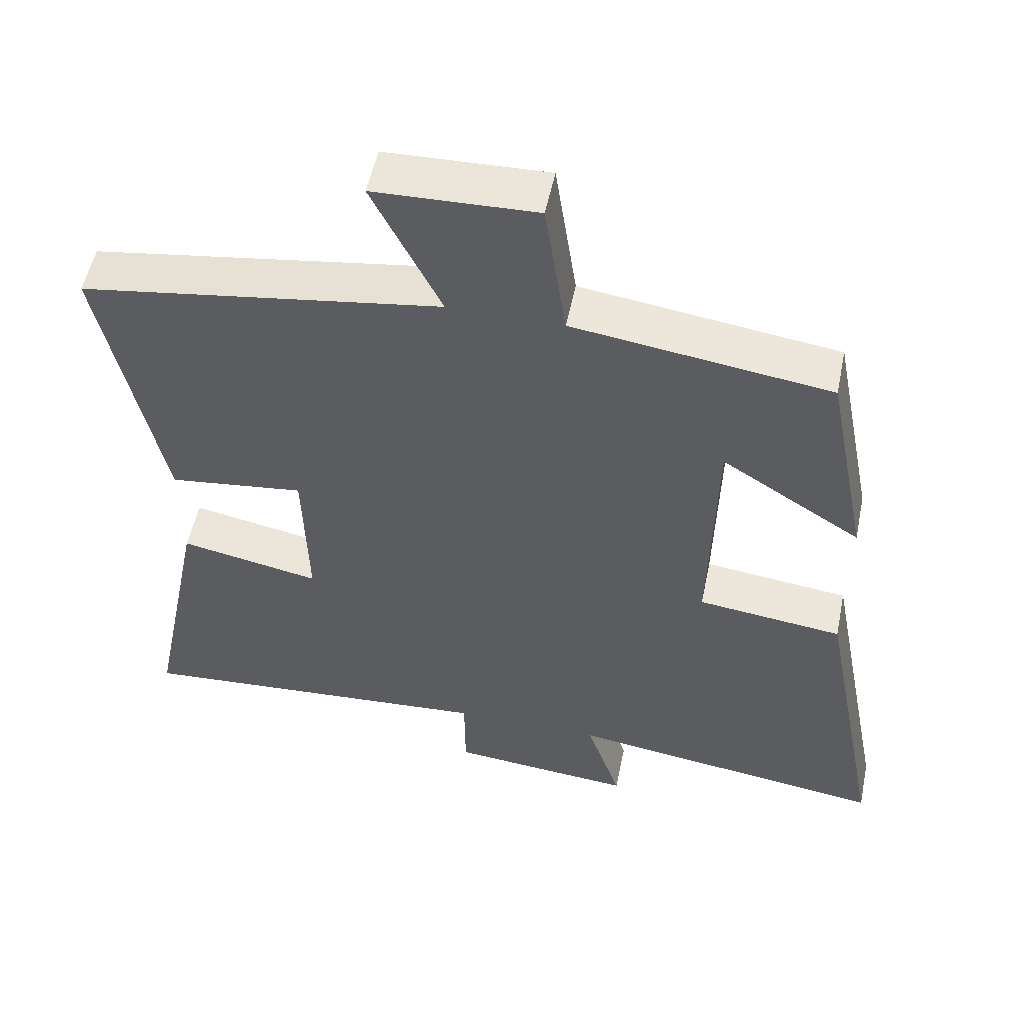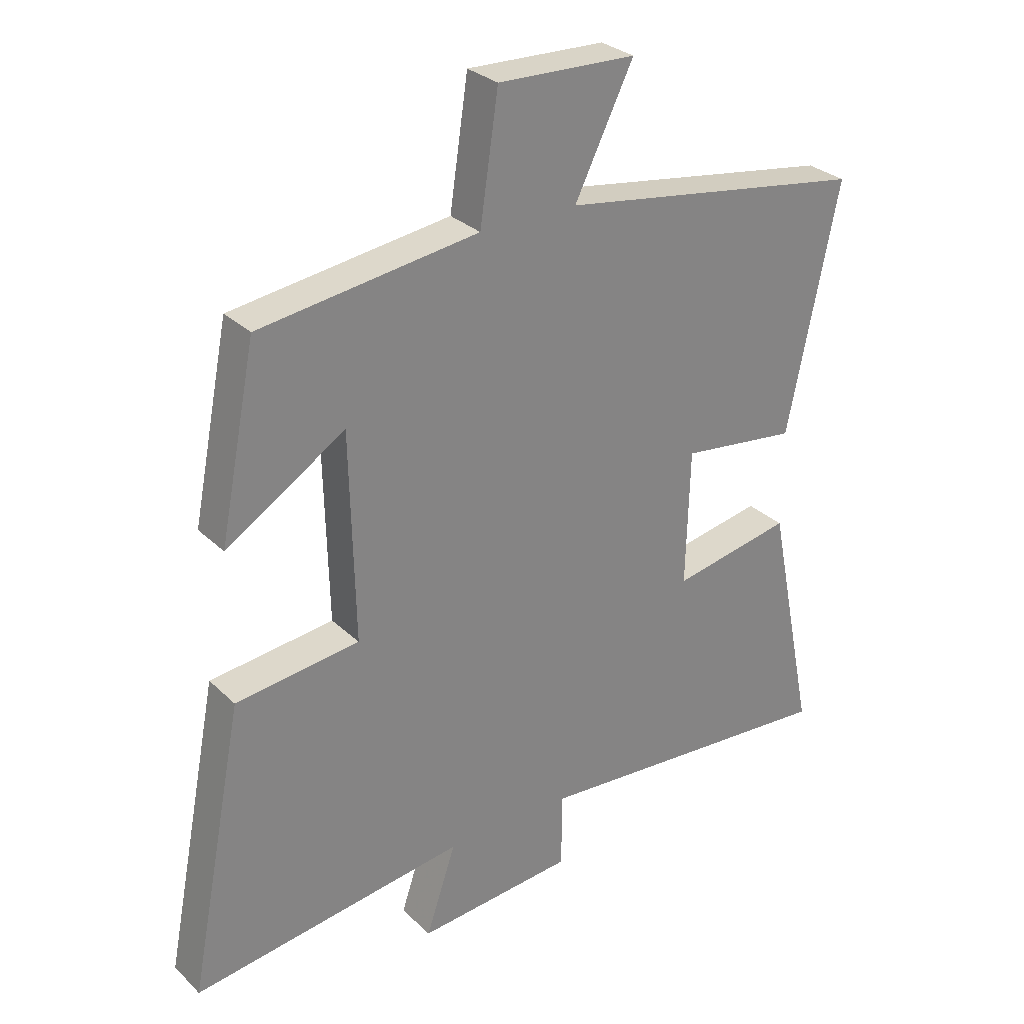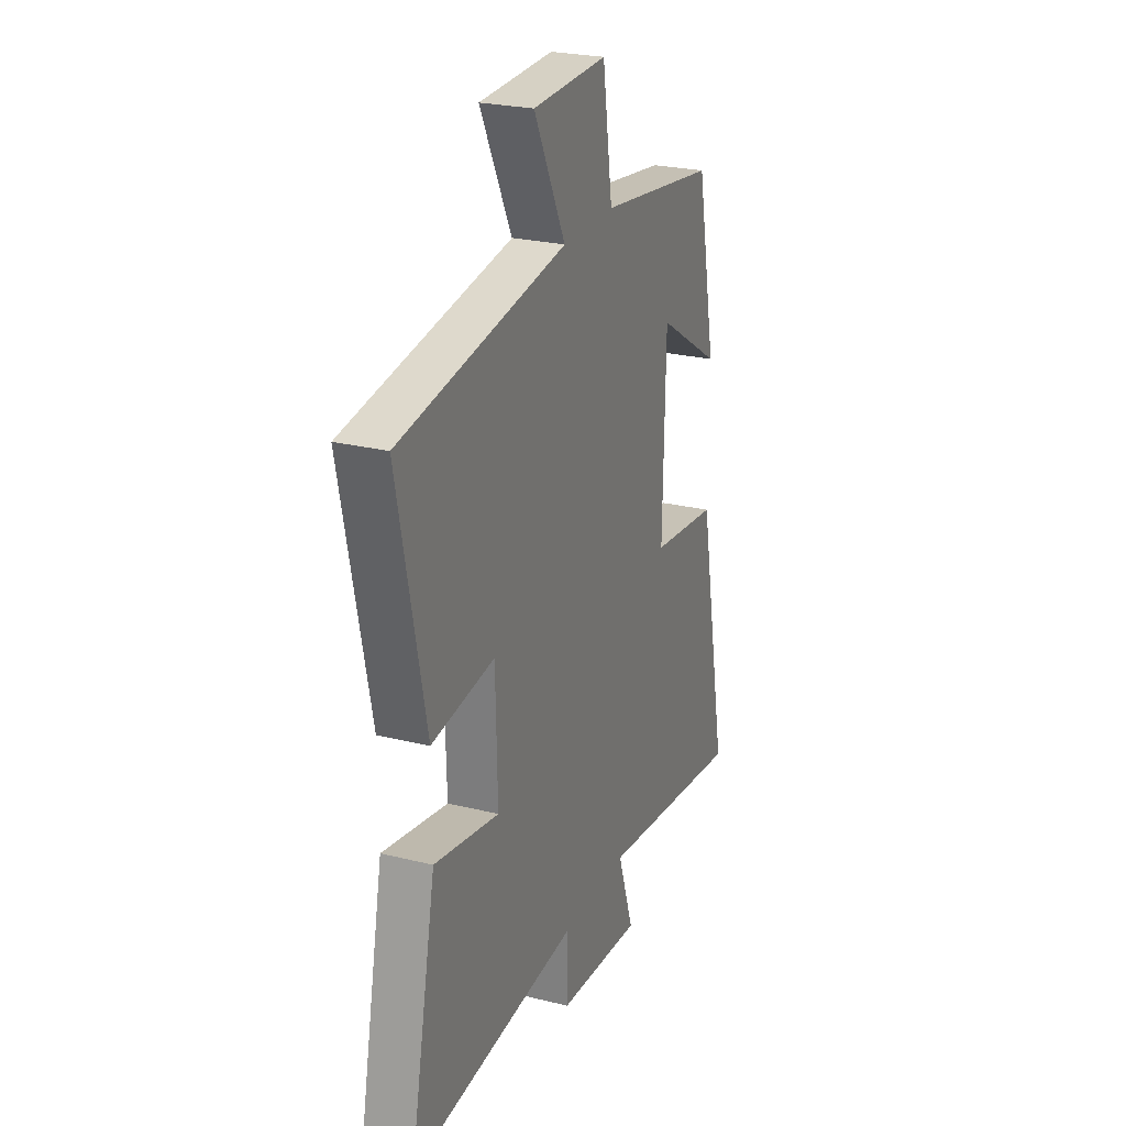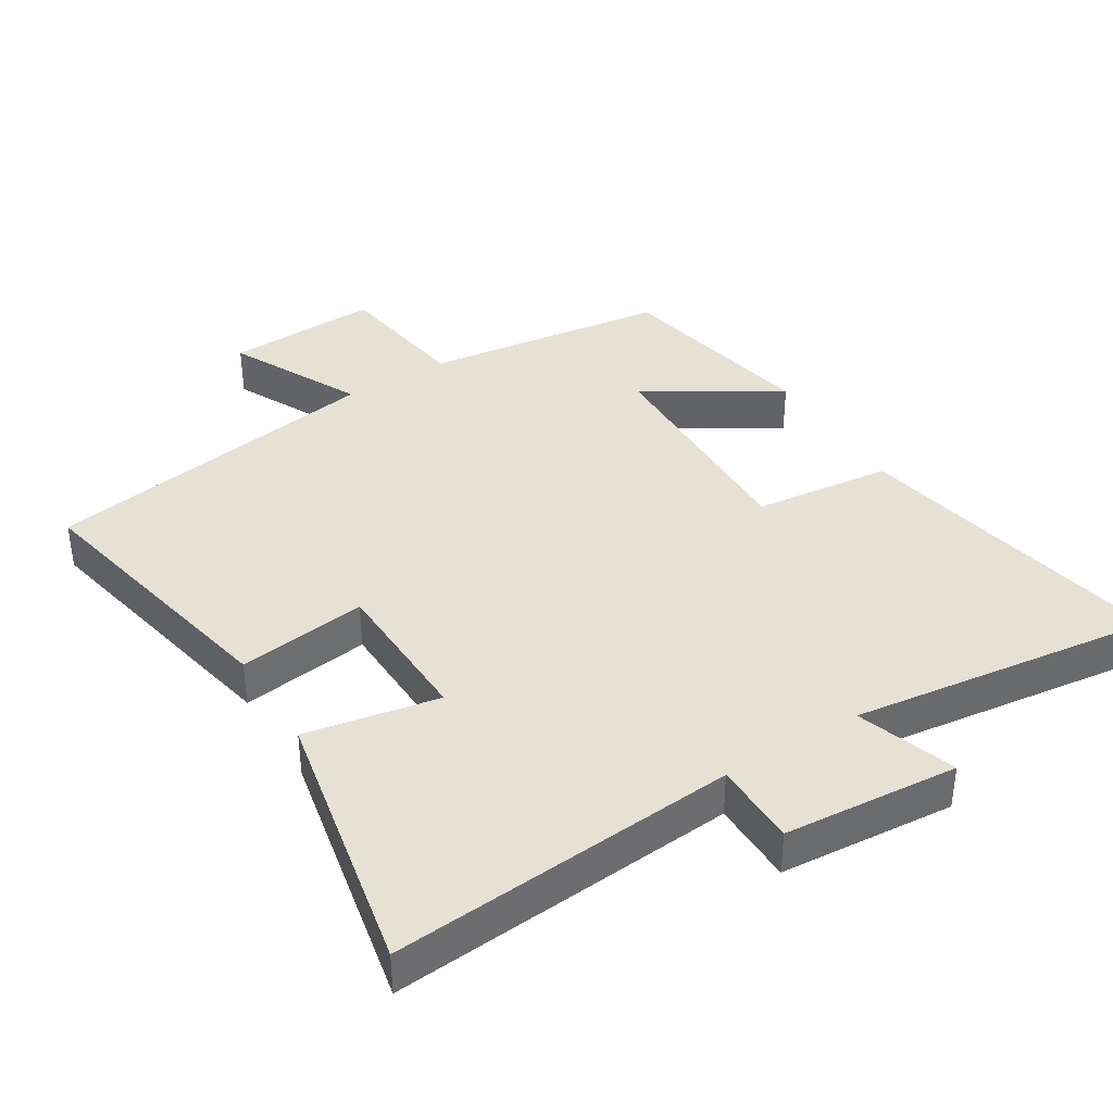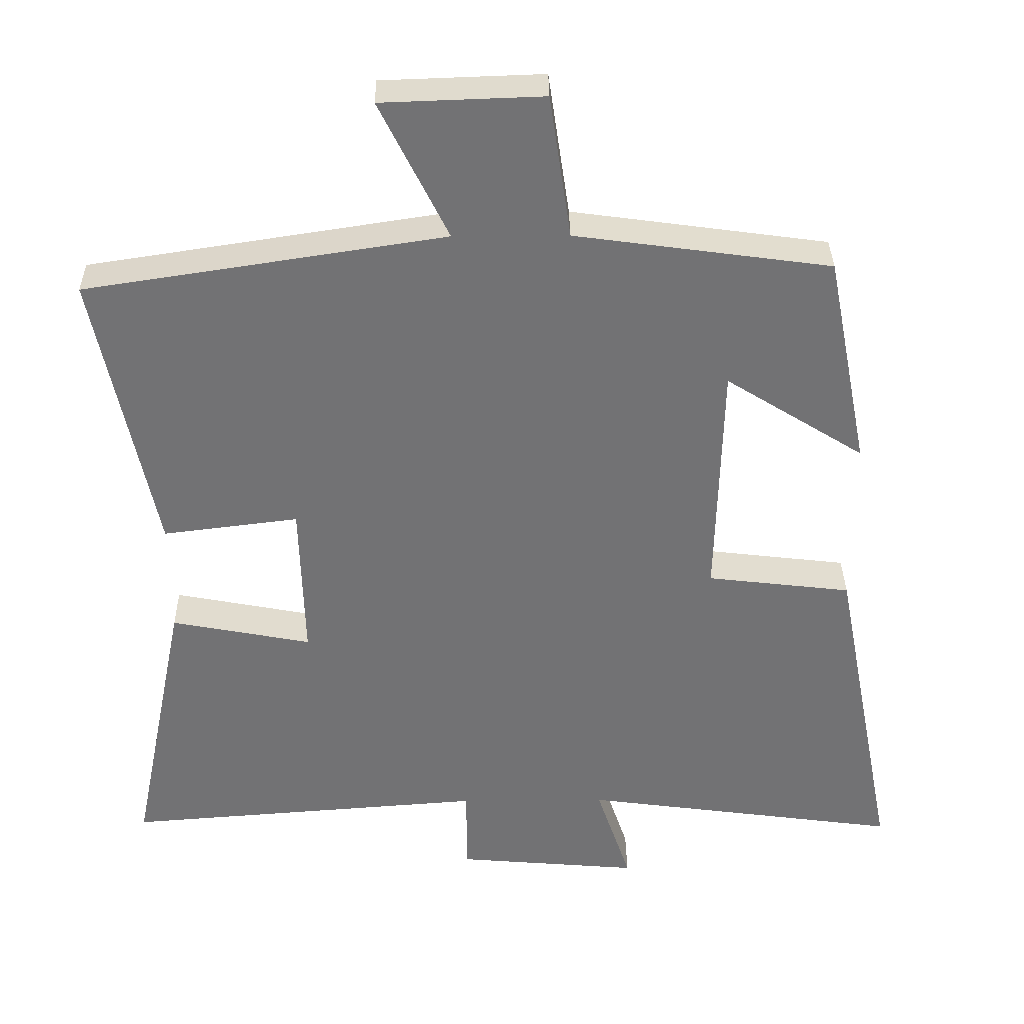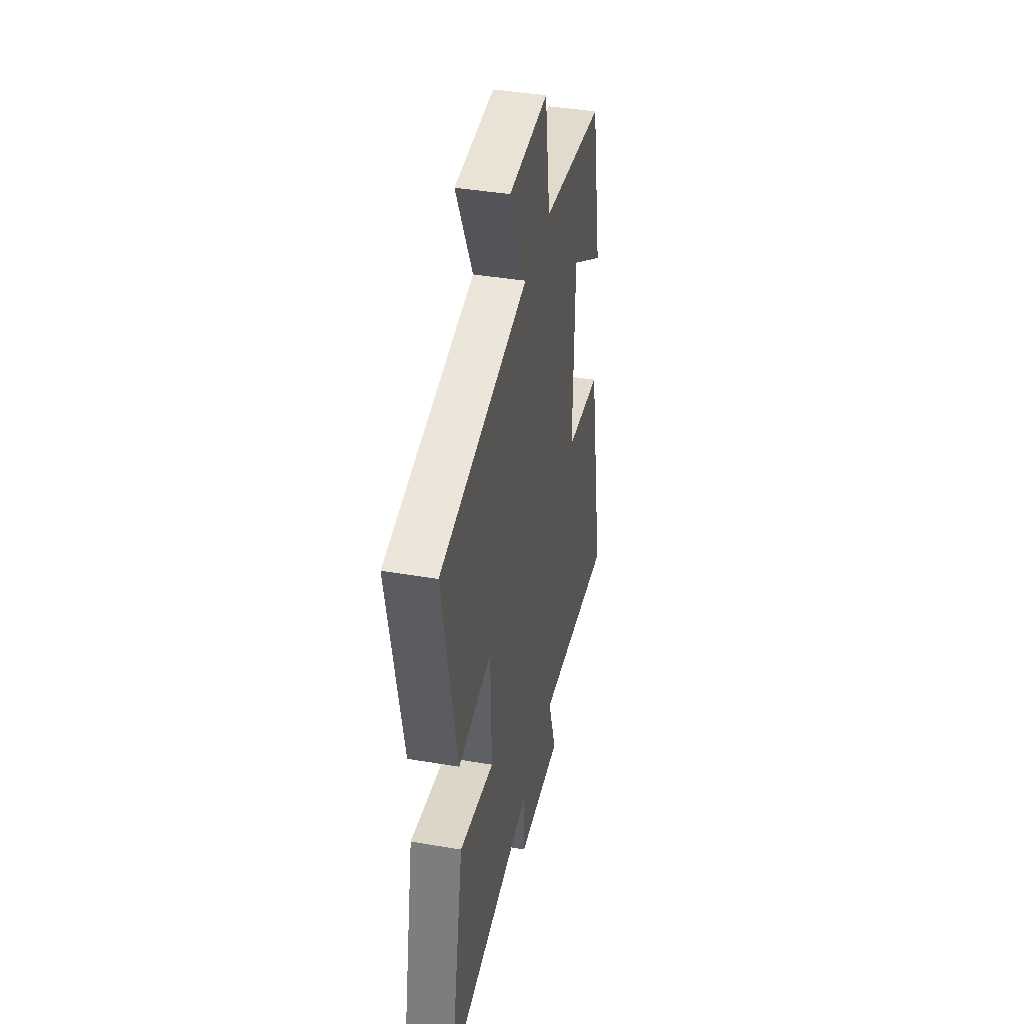
<metadata>
{"format":"obj","ext":"obj","renderer":"f3d","projection":"perspective","resolution":1024,"background":"white","views":[{"elev":53.5,"azim":-168.4,"up":"+Z"},{"elev":29.4,"azim":-36.1,"up":"+Z"},{"elev":25.1,"azim":111.8,"up":"+Z"},{"elev":39.0,"azim":148.1,"up":"+Y"},{"elev":34.4,"azim":179.3,"up":"+Z"},{"elev":40.5,"azim":101.8,"up":"+Z"}]}
</metadata>
<code>
v 0.583 0.07 0.422
v 0.5 0.07 0.018
v 0.309 0.07 0.042
v 0.303 0.07 -0.182
v 0.5 0.07 -0.144
v 0.58 0.07 -0.539
v 0.069 0.07 -0.5
v 0.068 0.07 -0.624
v -0.19 0.07 -0.646
v -0.141 0.07 -0.5
v -0.591 0.07 -0.561
v -0.5 0.07 -0.093
v -0.297 0.07 -0.069
v -0.305 0.07 0.271
v -0.5 0.07 0.149
v -0.44 0.07 0.451
v -0.082 0.07 0.5
v -0.052 0.07 0.702
v 0.174 0.07 0.694
v 0.078 0.07 0.5
v 0.583 0 0.422
v 0.5 0 0.018
v 0.309 0 0.042
v 0.303 0 -0.182
v 0.5 0 -0.144
v 0.58 0 -0.539
v 0.069 0 -0.5
v 0.068 0 -0.624
v -0.19 0 -0.646
v -0.141 0 -0.5
v -0.591 0 -0.561
v -0.5 0 -0.093
v -0.297 0 -0.069
v -0.305 0 0.271
v -0.5 0 0.149
v -0.44 0 0.451
v -0.082 0 0.5
v -0.052 0 0.702
v 0.174 0 0.694
v 0.078 0 0.5
f 17 18 19 20
f 14 15 16 17
f 13 14 17 20
f 10 11 12 13
f 10 13 20 1
f 7 8 9 10
f 4 5 6 7
f 3 4 7 10
f 1 2 3
f 1 3 10
f 40 39 38 37
f 37 36 35 34
f 40 37 34 33
f 33 32 31 30
f 21 40 33 30
f 30 29 28 27
f 27 26 25 24
f 30 27 24 23
f 23 22 21
f 30 23 21
f 1 21 22 2
f 2 22 23 3
f 3 23 24 4
f 4 24 25 5
f 5 25 26 6
f 6 26 27 7
f 7 27 28 8
f 8 28 29 9
f 9 29 30 10
f 10 30 31 11
f 11 31 32 12
f 12 32 33 13
f 13 33 34 14
f 14 34 35 15
f 15 35 36 16
f 16 36 37 17
f 17 37 38 18
f 18 38 39 19
f 19 39 40 20
f 20 40 21 1

</code>
